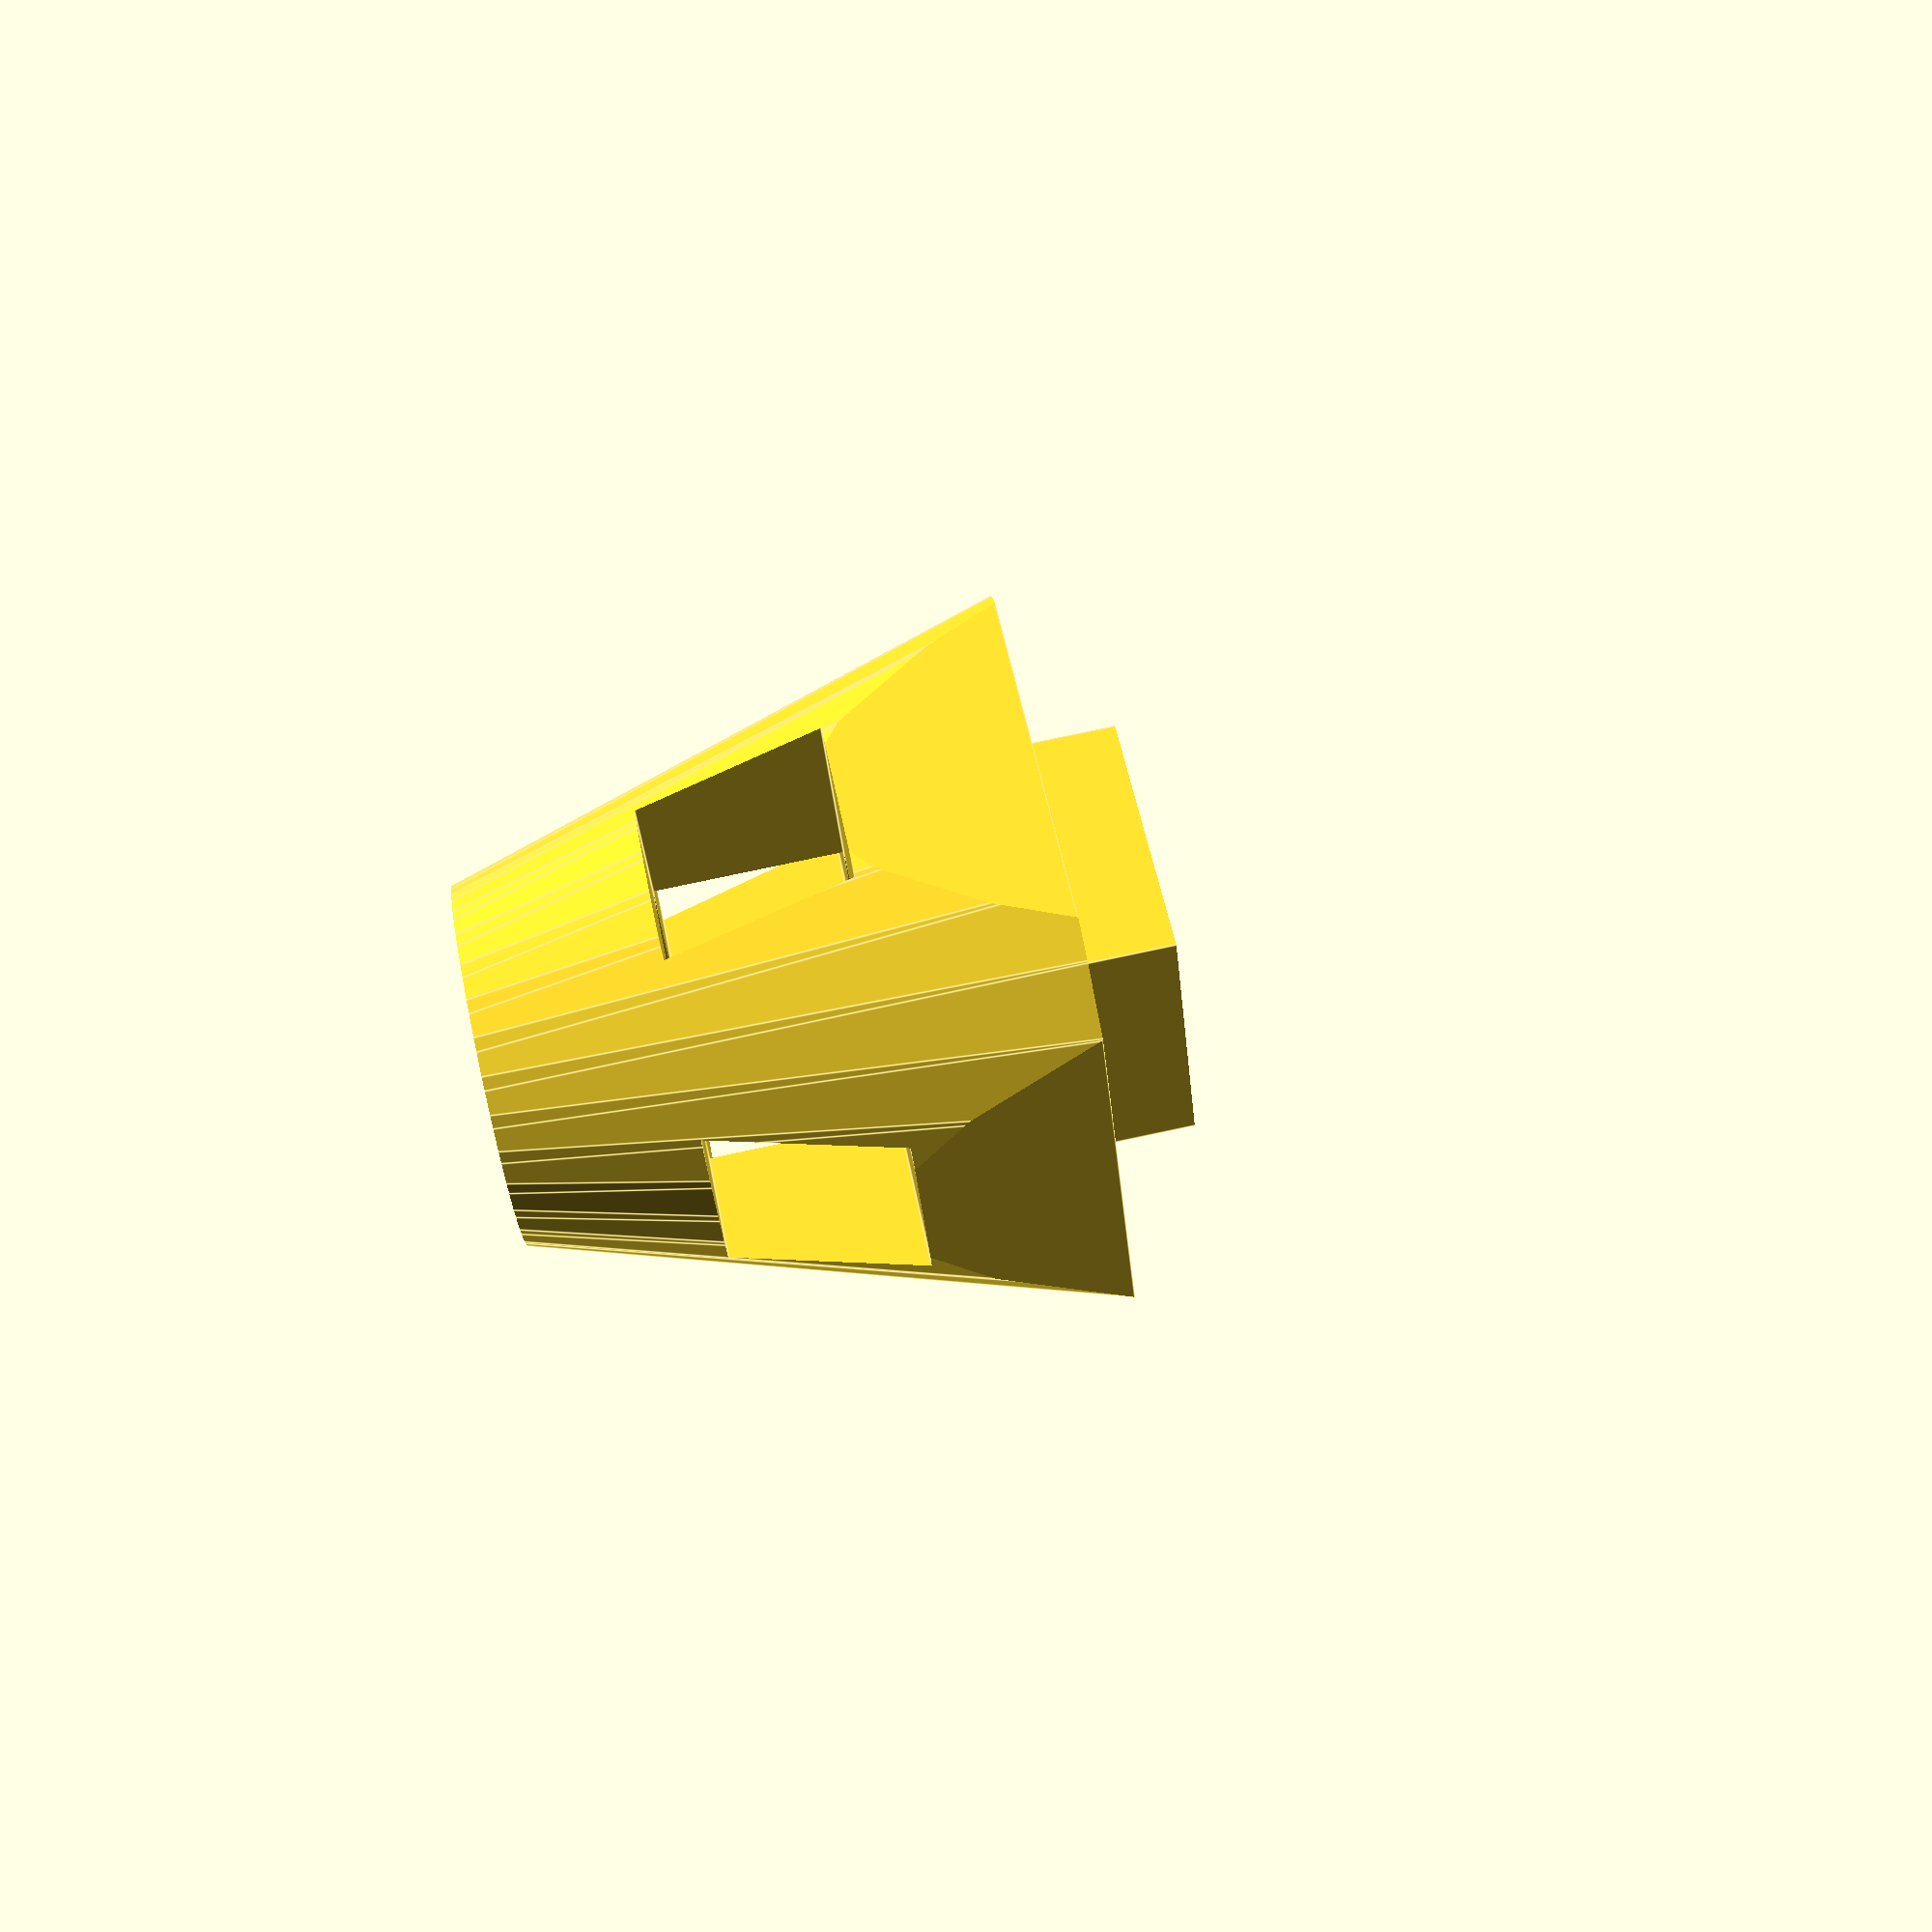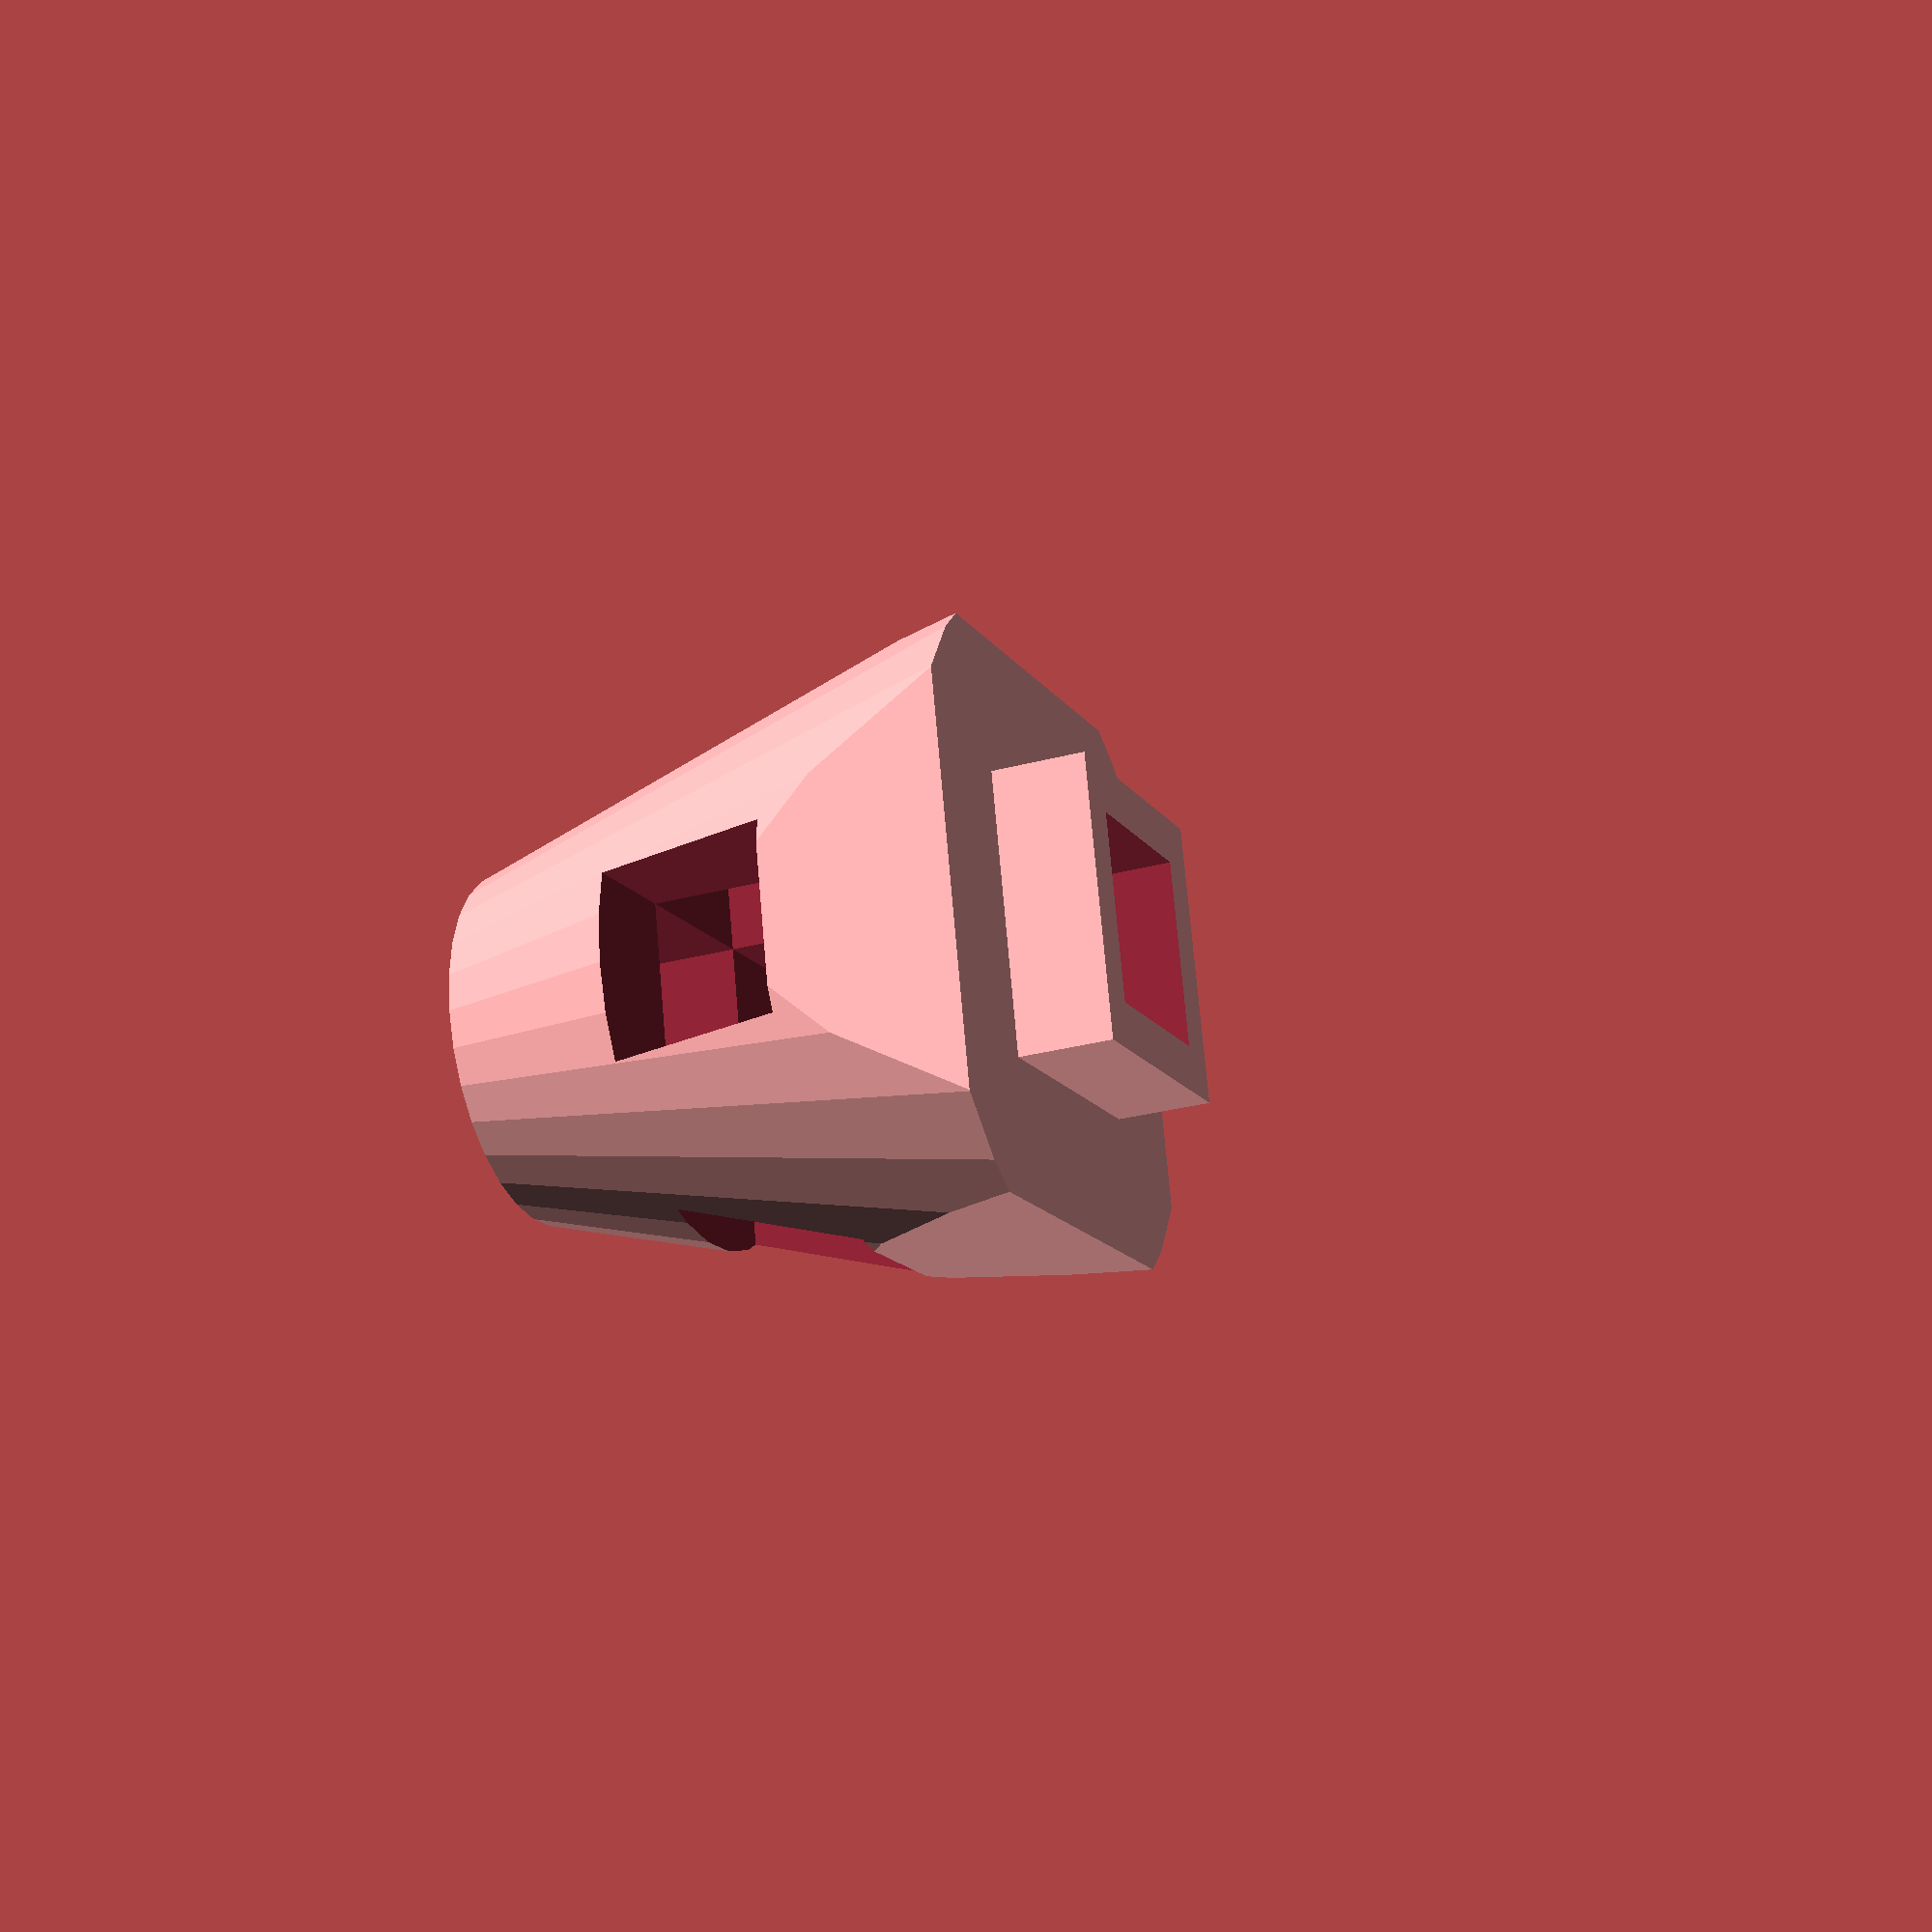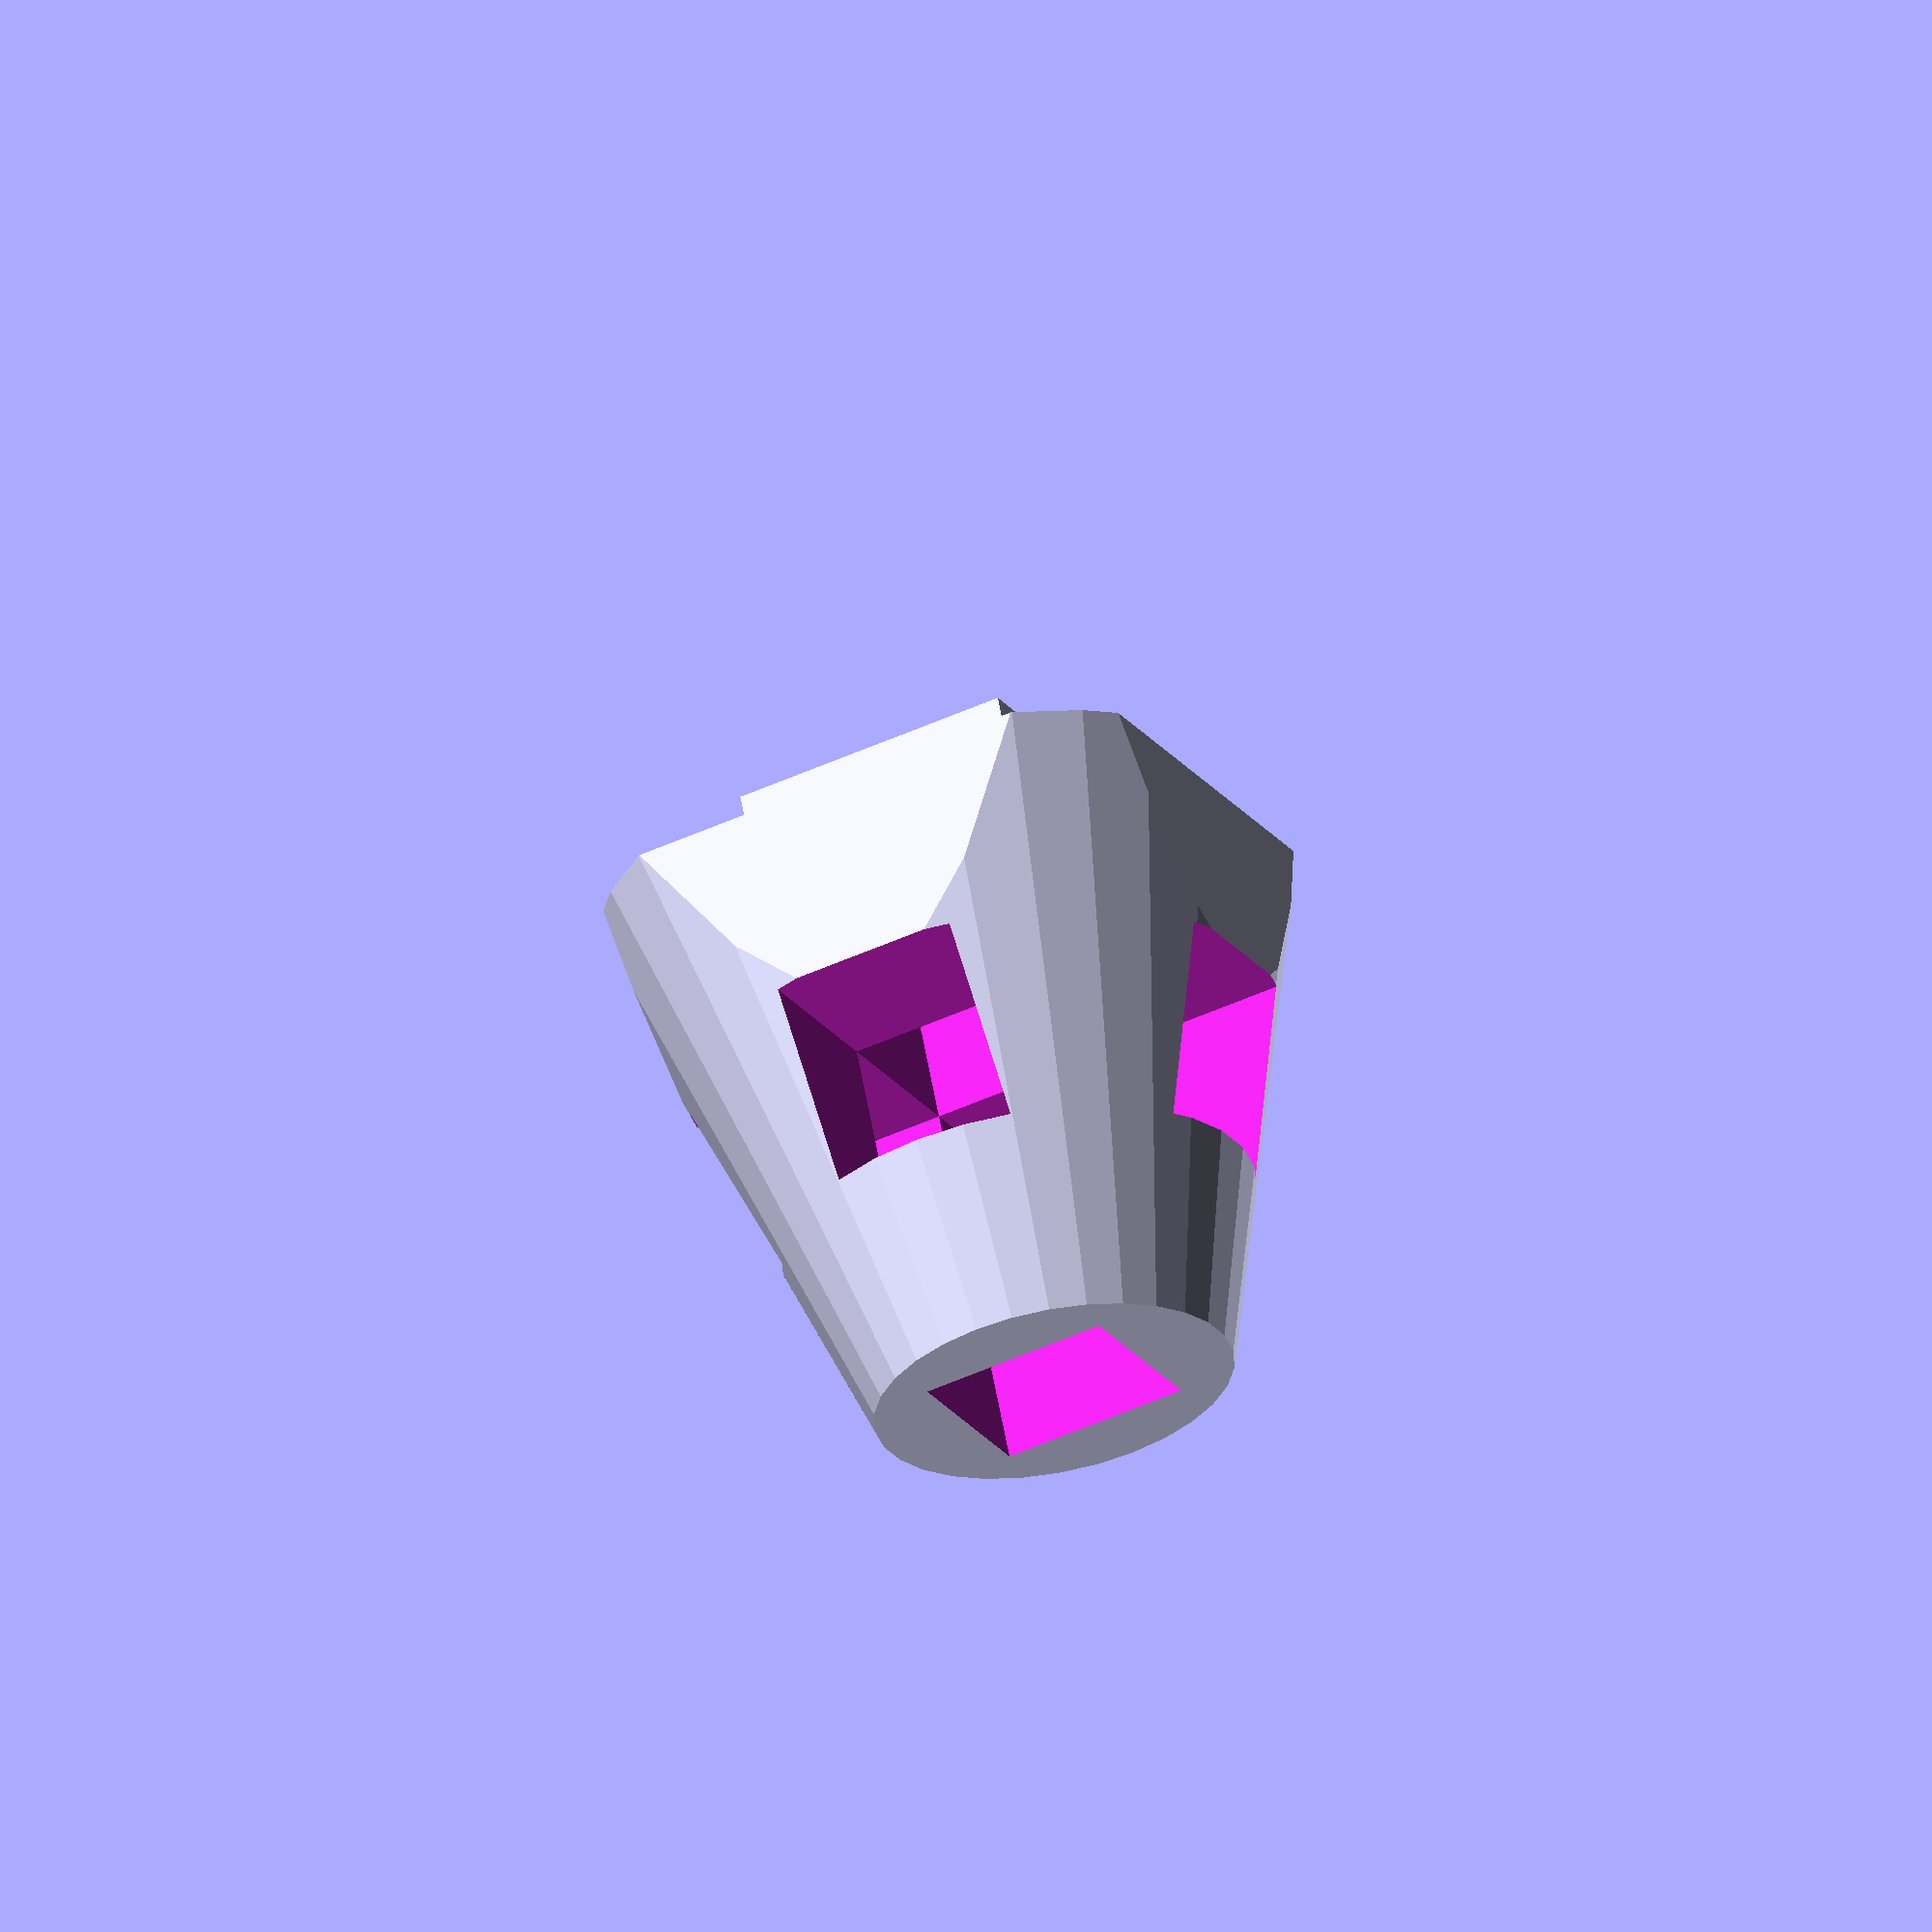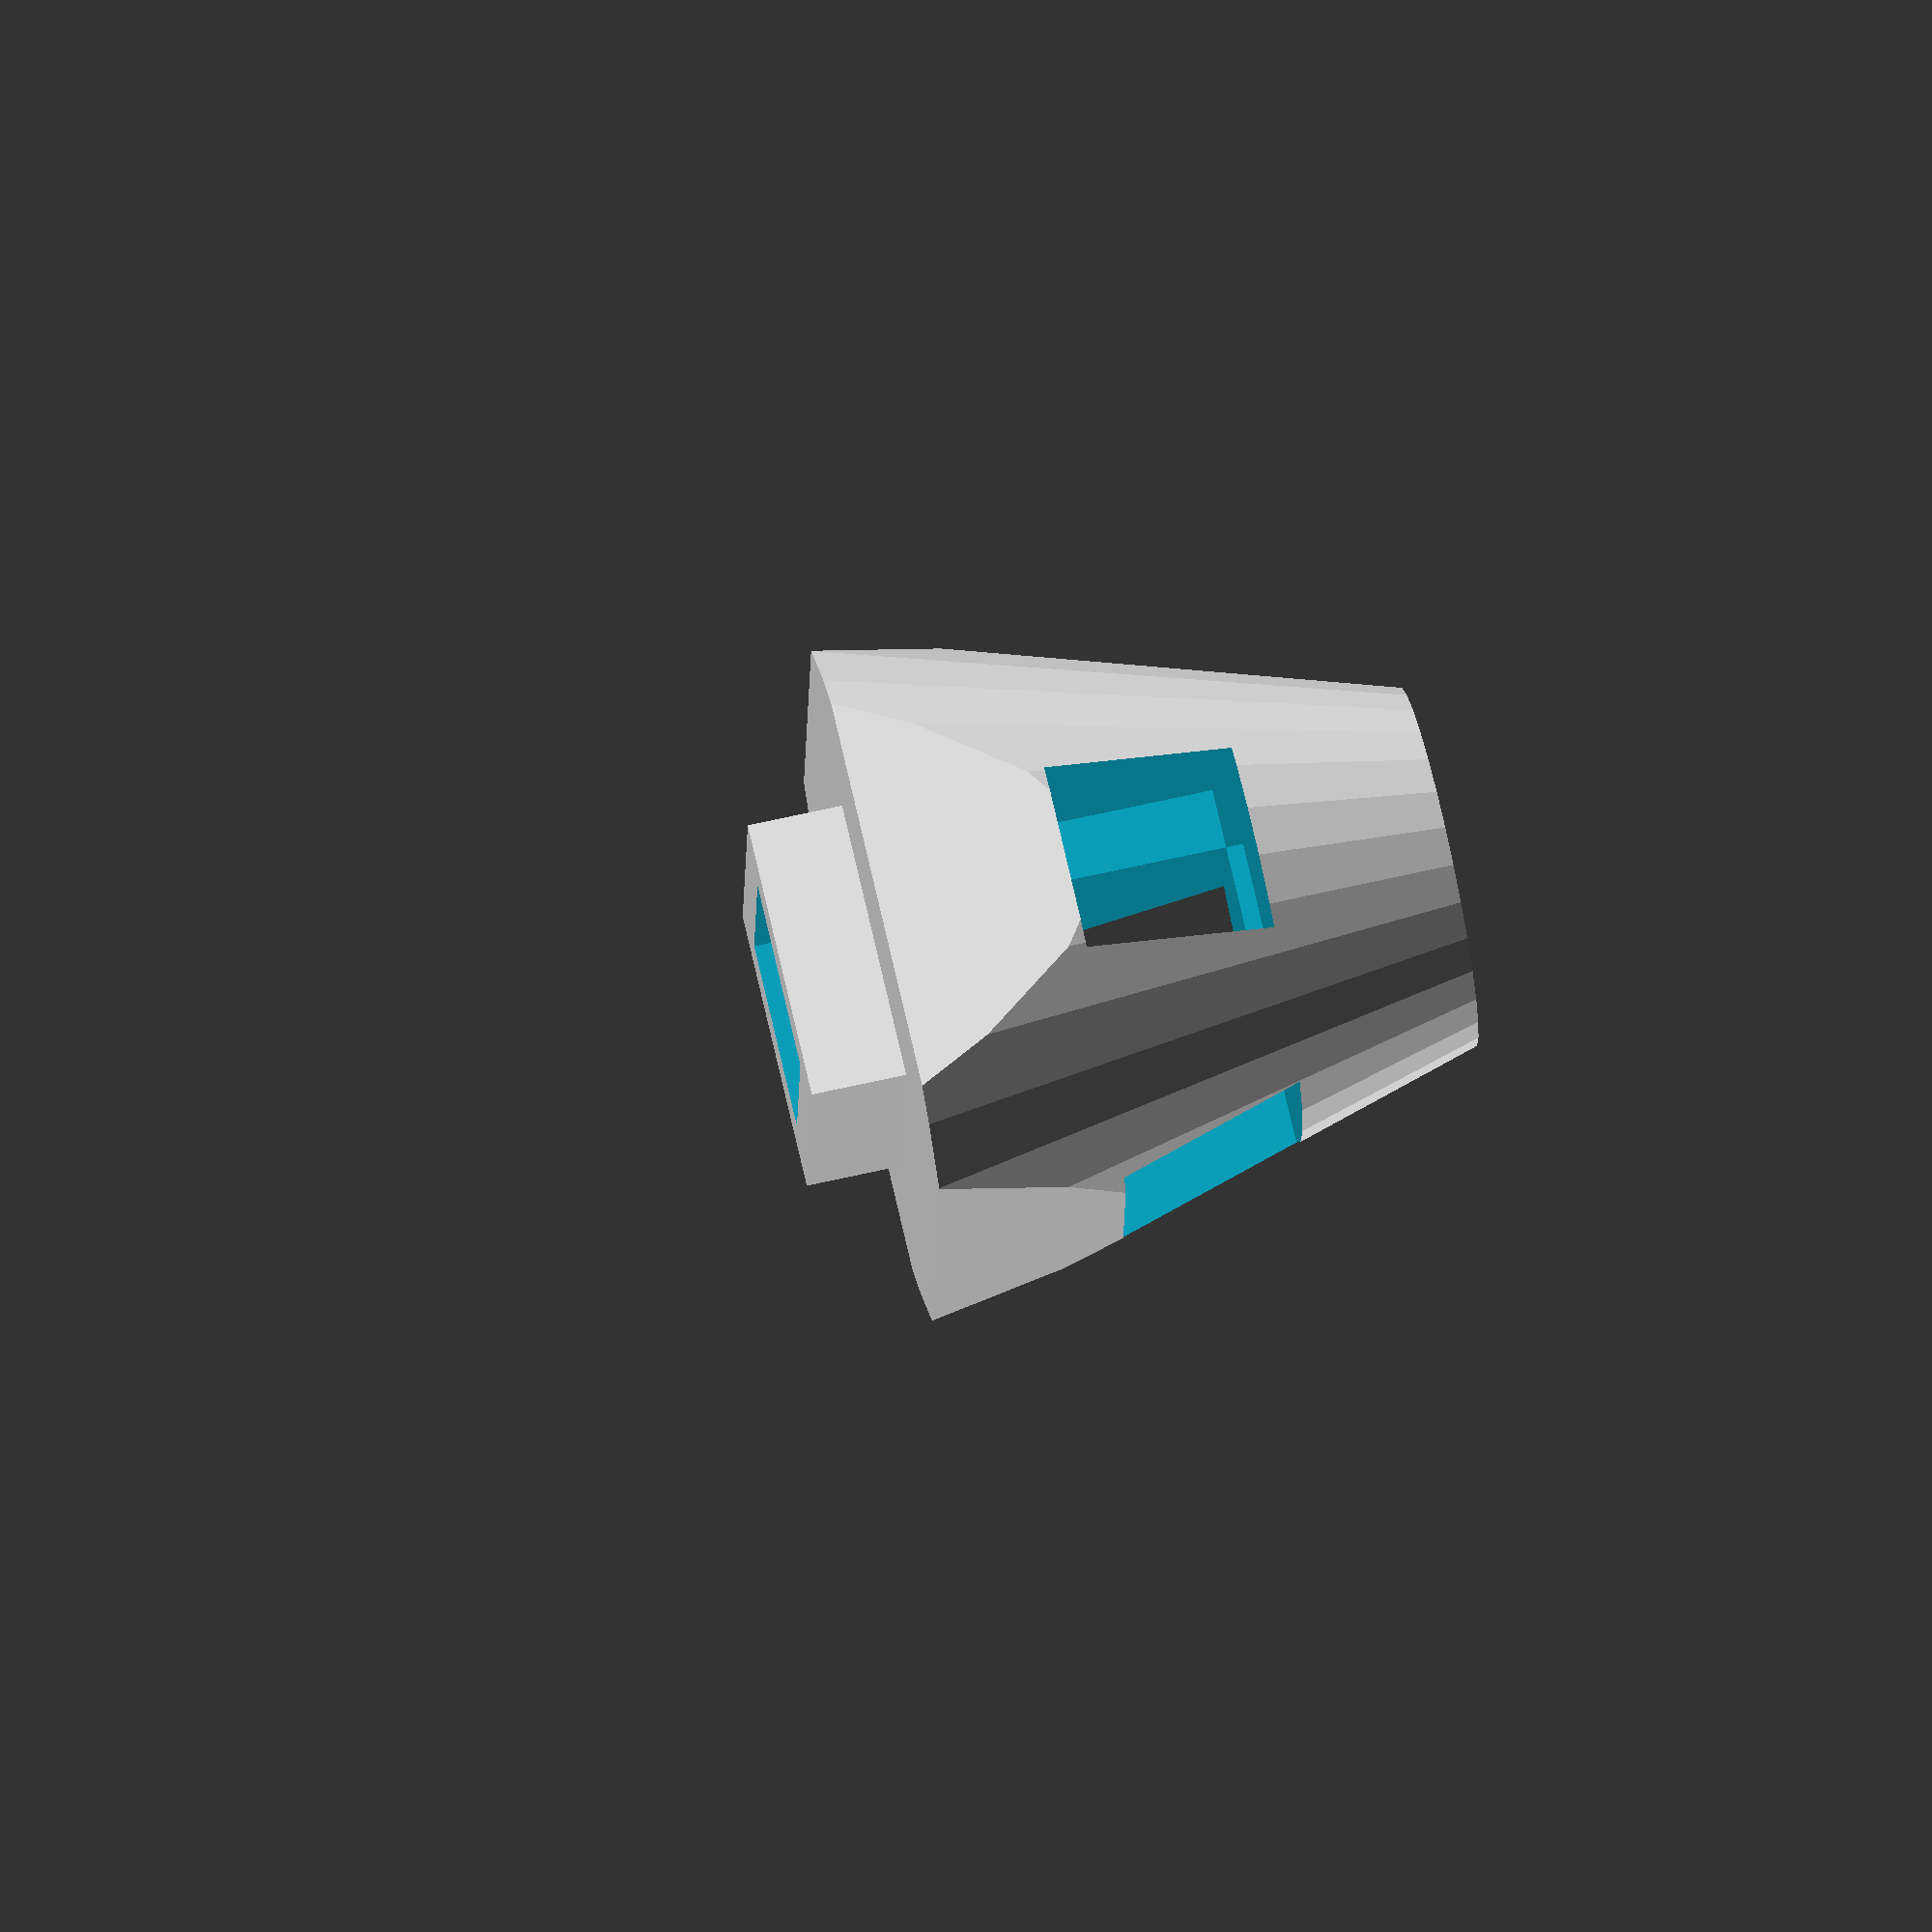
<openscad>
intersection(){difference(){union(){translate(v = [-15.000, -15.000, -15.000])
cube(size = [30, 30, 30]);
translate(v = [0, 0, -25])
translate(v = [-7.500, -7.500, -25.000])
cube(size = [15, 15, 50]);
}
union(){translate(v = [-25.000, -5.000, -5.000])
cube(size = [50, 10, 10]);
translate(v = [-5.000, -25.000, -5.000])
cube(size = [10, 50, 10]);
translate(v = [-5.000, -5.000, -25.000])
cube(size = [10, 10, 50]);
}
}
translate(v = [0, 0, 5])
cylinder(r1 = 20, r2 = 5, h = 50, center = true);
}

</openscad>
<views>
elev=281.3 azim=332.0 roll=78.0 proj=p view=edges
elev=29.1 azim=13.6 roll=111.8 proj=p view=solid
elev=296.7 azim=64.4 roll=349.5 proj=o view=solid
elev=112.7 azim=175.5 roll=282.8 proj=o view=solid
</views>
